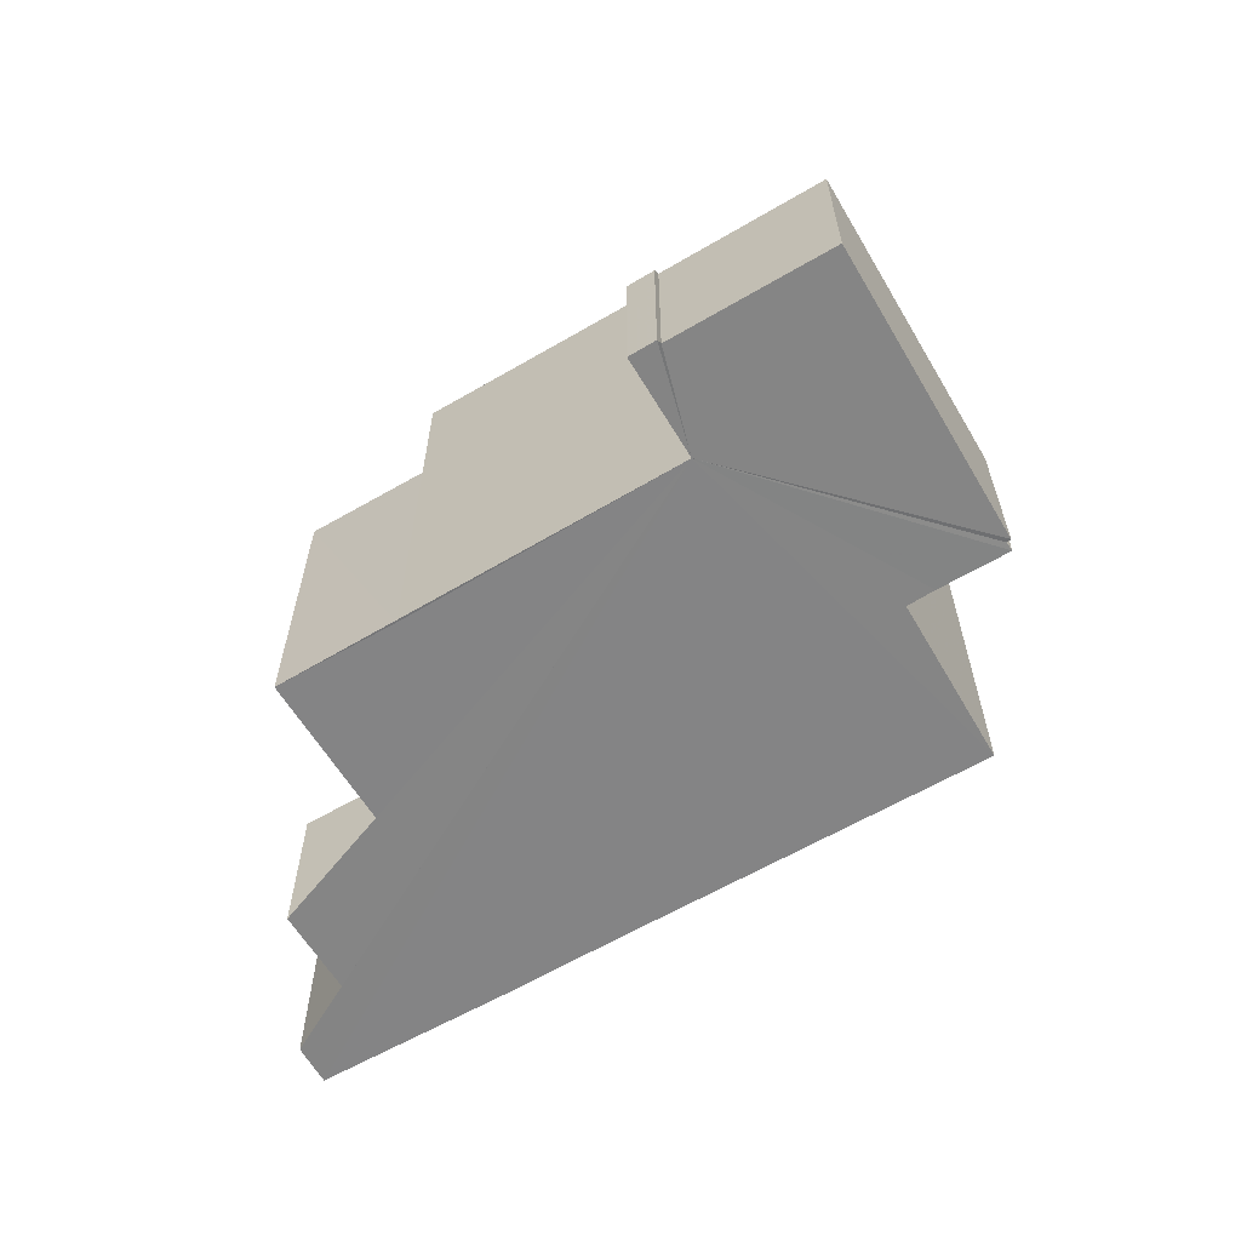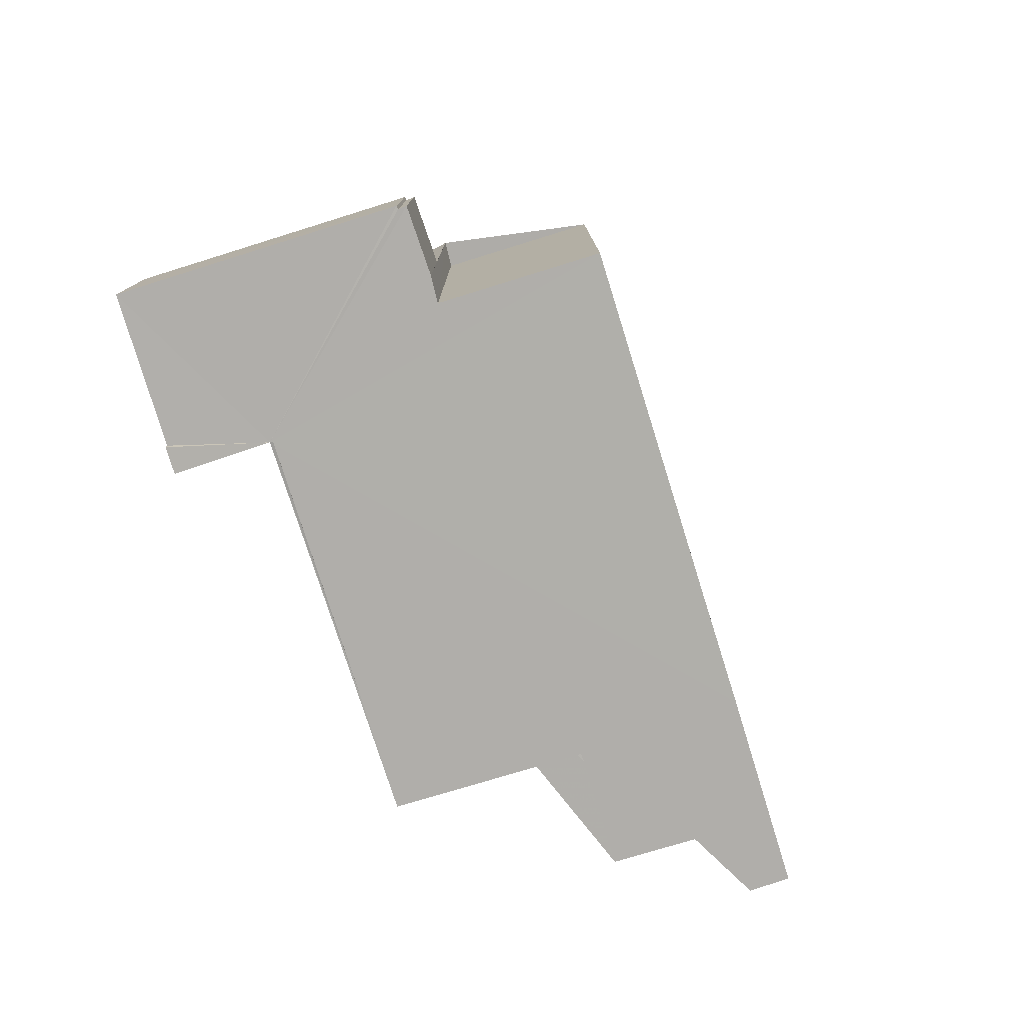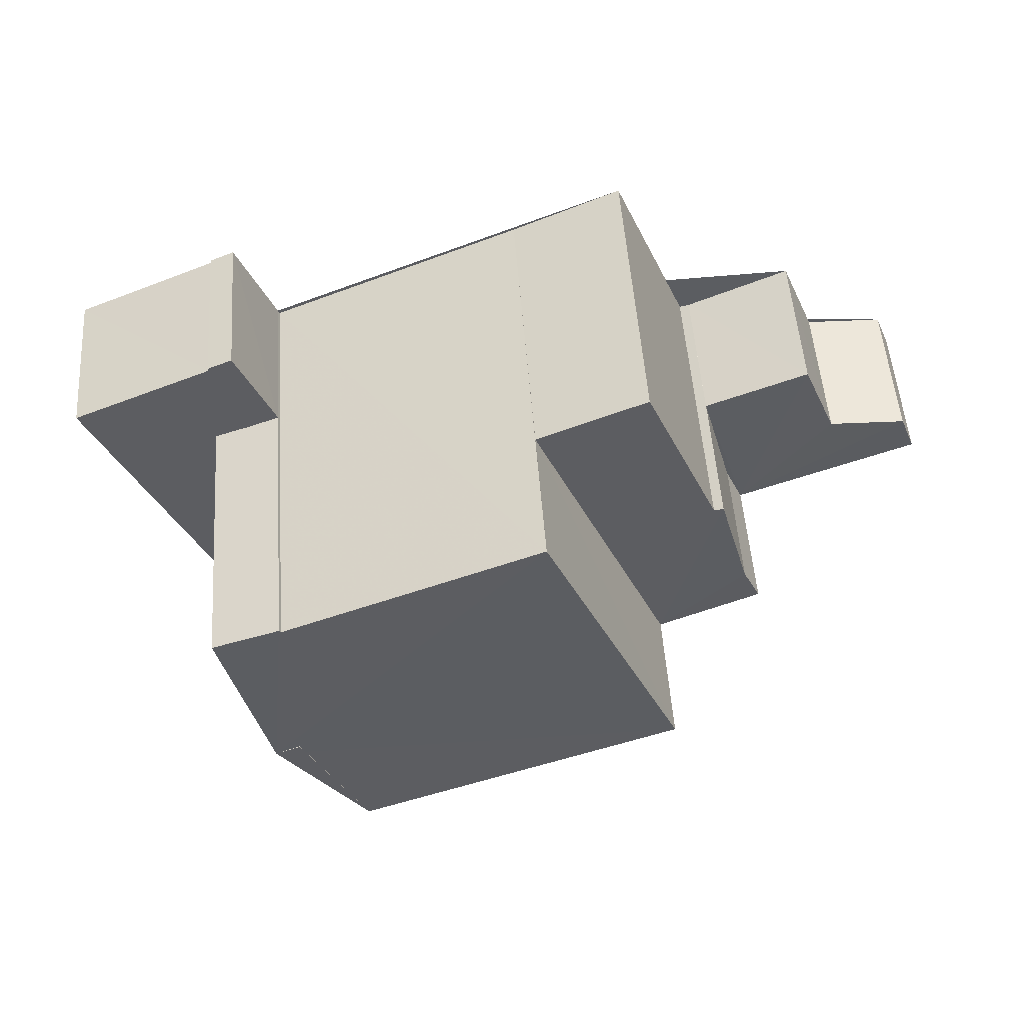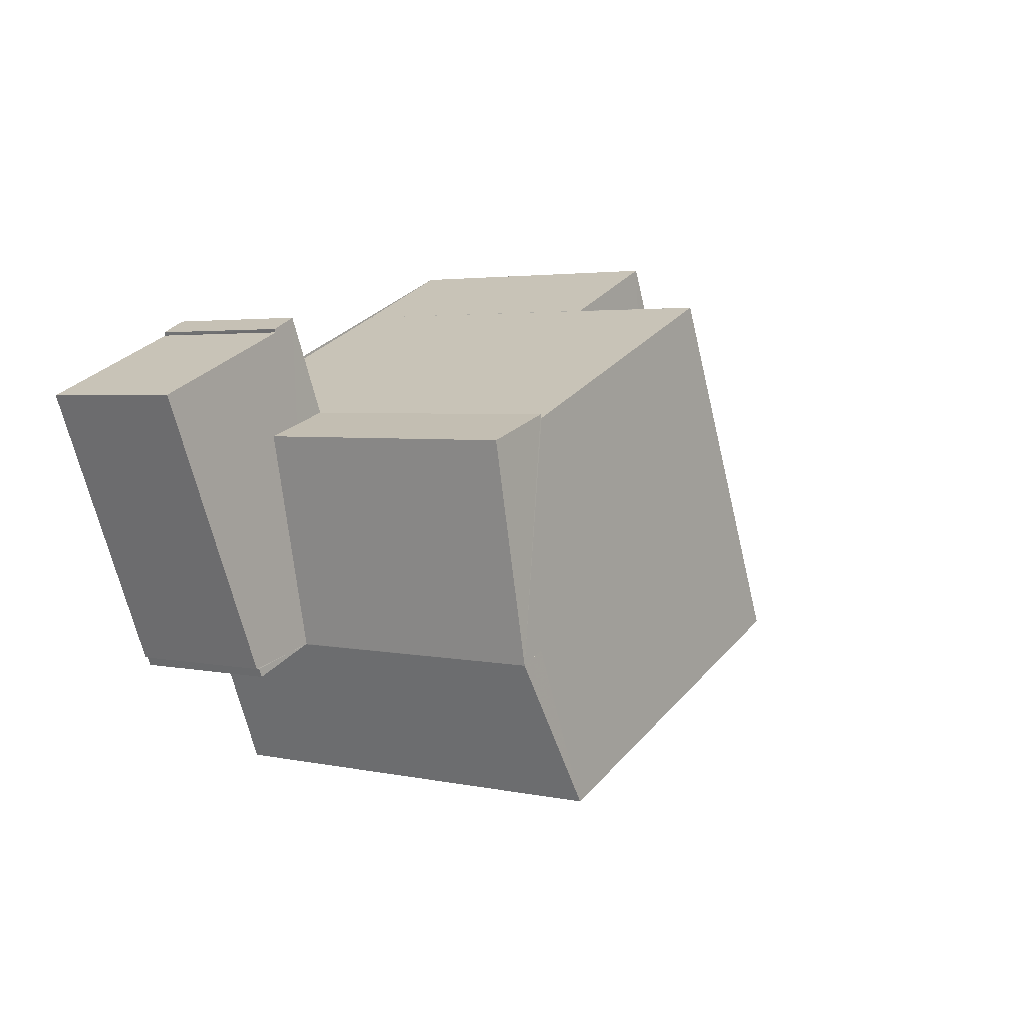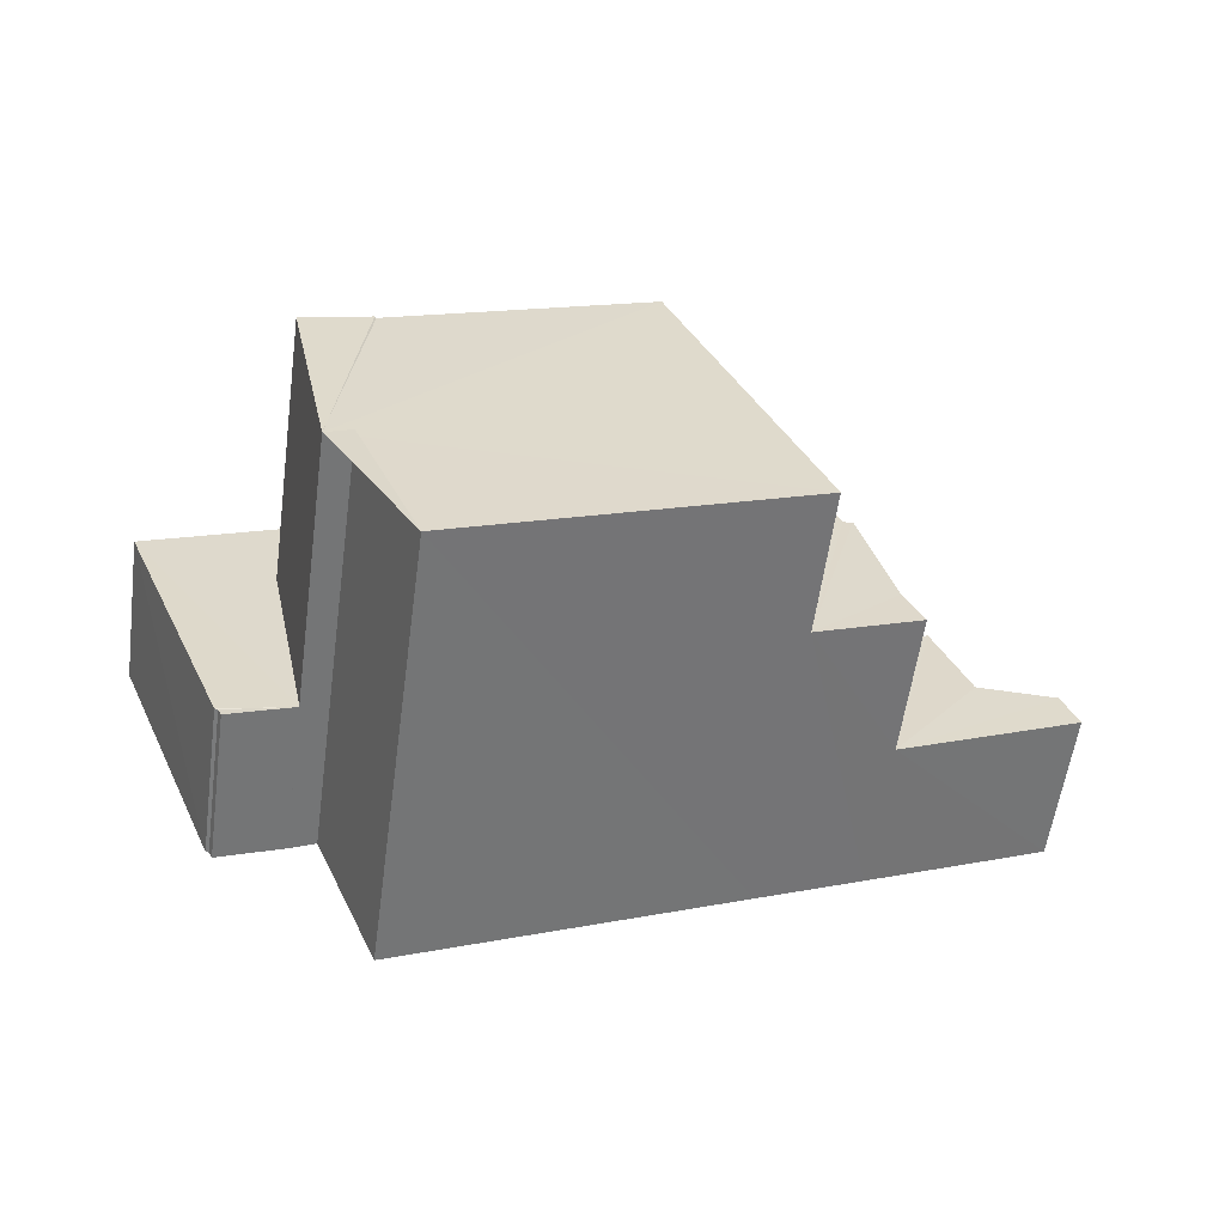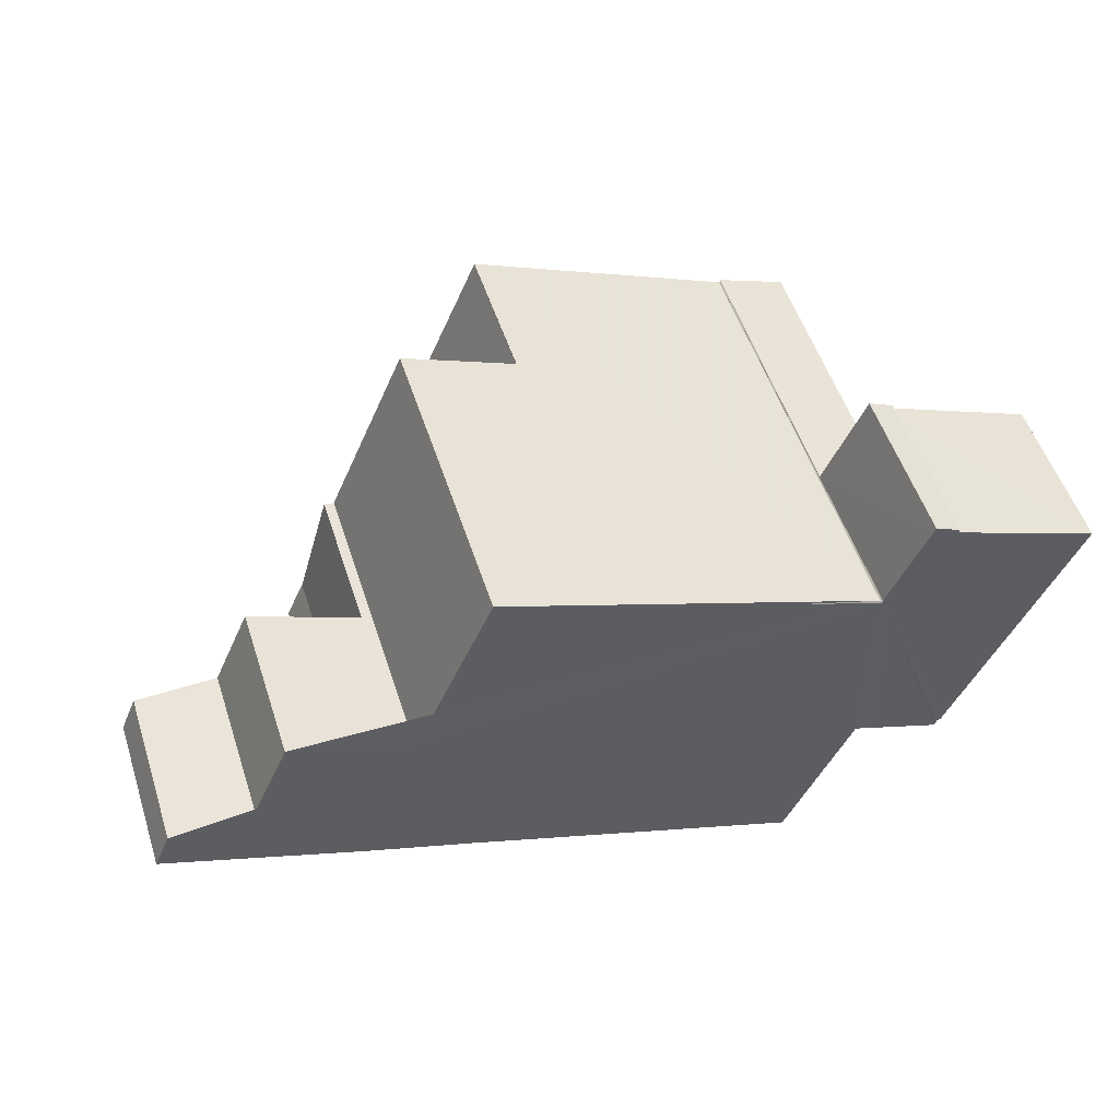
<metadata>
{"format":"obj","ext":"obj","renderer":"f3d","projection":"perspective","resolution":1024,"background":"white","views":[{"elev":-61.6,"azim":-126.4,"up":"+Z"},{"elev":-77.9,"azim":-49.9,"up":"+Z"},{"elev":52.7,"azim":-4.2,"up":"+Y"},{"elev":3.5,"azim":-53.6,"up":"+Y"},{"elev":-58.4,"azim":-7.8,"up":"+Y"},{"elev":53.5,"azim":162.0,"up":"+Y"}]}
</metadata>
<code>
v 8.476e+04 4.464e+05 0.491
v 8.476e+04 4.464e+05 0.491
v 8.476e+04 4.464e+05 0.491
v 8.476e+04 4.464e+05 0.491
v 8.476e+04 4.464e+05 0.491
v 8.477e+04 4.464e+05 0.491
v 8.477e+04 4.464e+05 0.491
v 8.477e+04 4.464e+05 0.491
v 8.477e+04 4.464e+05 0.491
v 8.477e+04 4.464e+05 0.491
v 8.477e+04 4.464e+05 0.491
v 8.476e+04 4.464e+05 0.491
v 8.476e+04 4.464e+05 0.491
v 8.476e+04 4.464e+05 0.491
v 8.476e+04 4.464e+05 0.491
v 8.475e+04 4.464e+05 0.491
v 8.475e+04 4.464e+05 0.491
v 8.475e+04 4.464e+05 0.491
v 8.475e+04 4.464e+05 0.491
v 8.475e+04 4.464e+05 0.491
v 8.475e+04 4.464e+05 0.491
v 8.476e+04 4.464e+05 0.491
v 8.477e+04 4.464e+05 6.241
v 8.477e+04 4.464e+05 3.477
v 8.477e+04 4.464e+05 3.472
v 8.477e+04 4.464e+05 6.242
v 8.476e+04 4.464e+05 8.94
v 8.476e+04 4.464e+05 3.553
v 8.476e+04 4.464e+05 8.94
v 8.475e+04 4.464e+05 3.548
v 8.475e+04 4.464e+05 8.931
v 8.477e+04 4.464e+05 3.463
v 8.477e+04 4.464e+05 6.244
v 8.477e+04 4.464e+05 3.515
v 8.477e+04 4.464e+05 3.497
v 8.477e+04 4.464e+05 3.519
v 8.476e+04 4.464e+05 8.971
v 8.476e+04 4.464e+05 6.257
v 8.476e+04 4.464e+05 6.267
v 8.476e+04 4.464e+05 8.973
v 8.477e+04 4.464e+05 3.487
v 8.476e+04 4.464e+05 8.929
v 8.476e+04 4.464e+05 8.928
v 8.476e+04 4.464e+05 6.245
v 8.476e+04 4.464e+05 6.251
v 8.476e+04 4.464e+05 3.537
v 8.475e+04 4.464e+05 3.571
v 8.475e+04 4.464e+05 3.572
v 8.475e+04 4.464e+05 3.535
v 8.475e+04 4.464e+05 3.536
v 8.475e+04 4.464e+05 3.525
v 8.475e+04 4.464e+05 3.573
v 8.476e+04 4.464e+05 3.578
v 8.476e+04 4.464e+05 8.926
f 1 2 3 4 5 6 7 8 9 10 11 12 13 14 15 16 17 18 19 20 21 22
f 23 24 25 26
f 27 2 1 28 29
f 29 28 30 31
f 26 25 32 33
f 34 9 8 35
f 36 10 9 34
f 37 38 39 40
f 35 8 7 41
f 42 14 13 43
f 43 13 12 38 37
f 44 5 4 45
f 45 4 3 39
f 41 7 6 32
f 33 32 6 5 44
f 28 1 22 46
f 47 18 17 48
f 46 22 21 49
f 49 21 20 50
f 40 39 3 2 27
f 50 20 19 51
f 48 17 16 52
f 51 19 18 47
f 24 11 10 36
f 38 12 11 24 23
f 52 16 15 53
f 31 30 53 54
f 54 53 15 14 42
f 24 36 34 35 41 32 25
f 38 23 26 33 44 45 39
f 53 30 28 46 49 50 51 47 48 52
f 54 42 43 37 40 27 29 31

</code>
